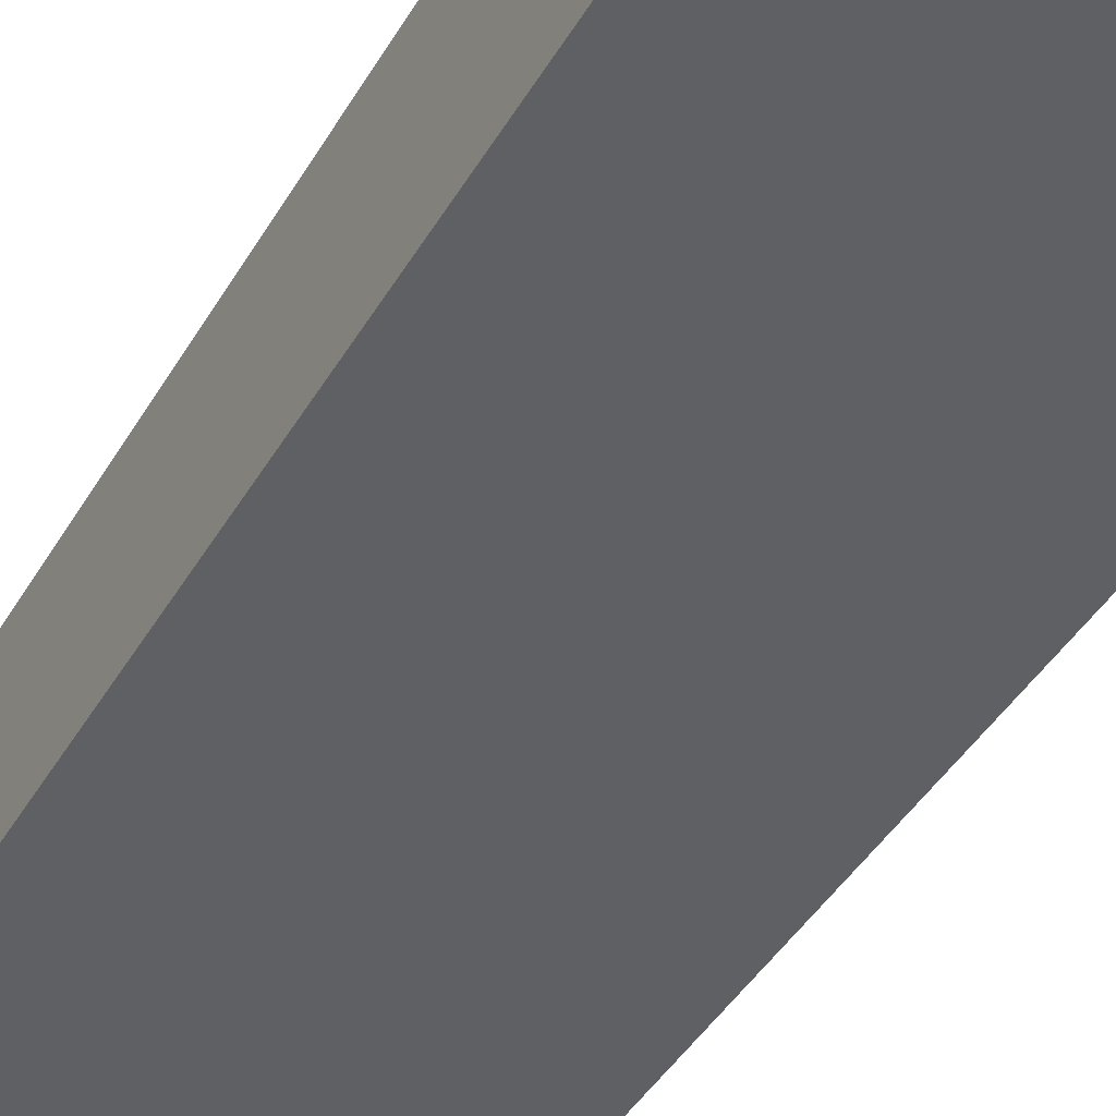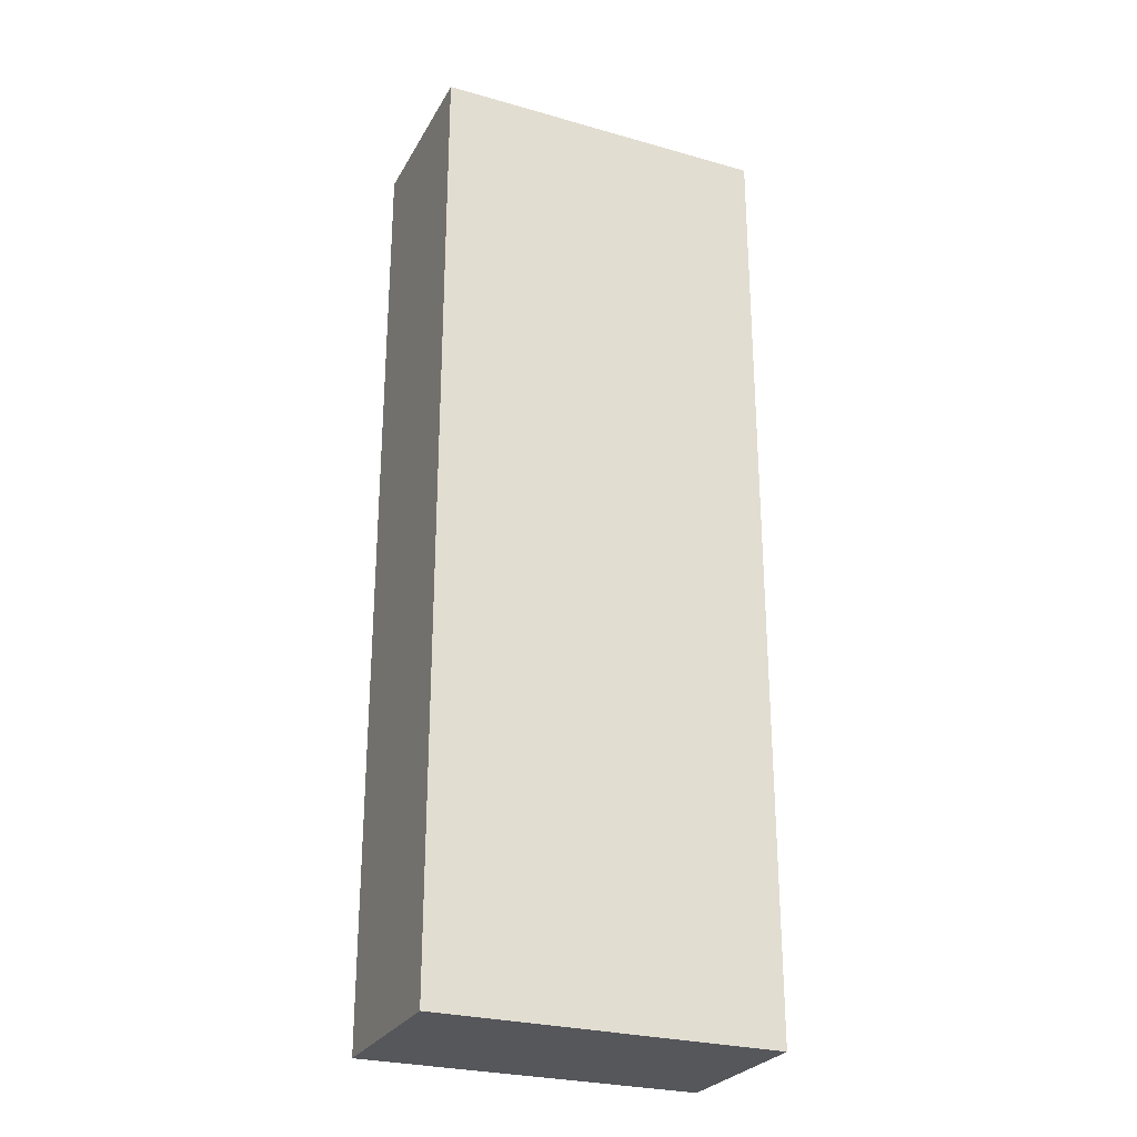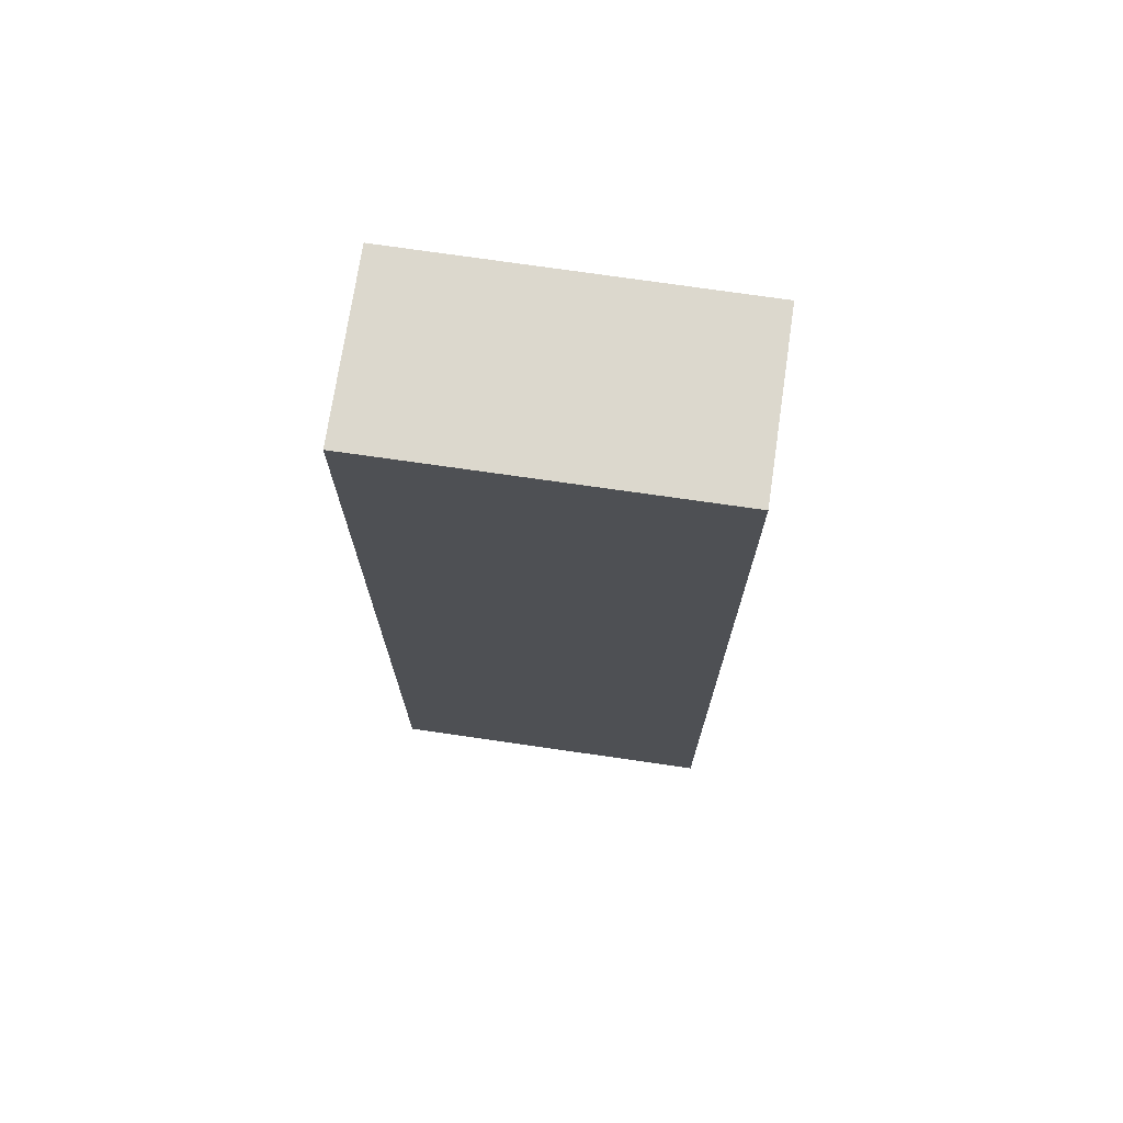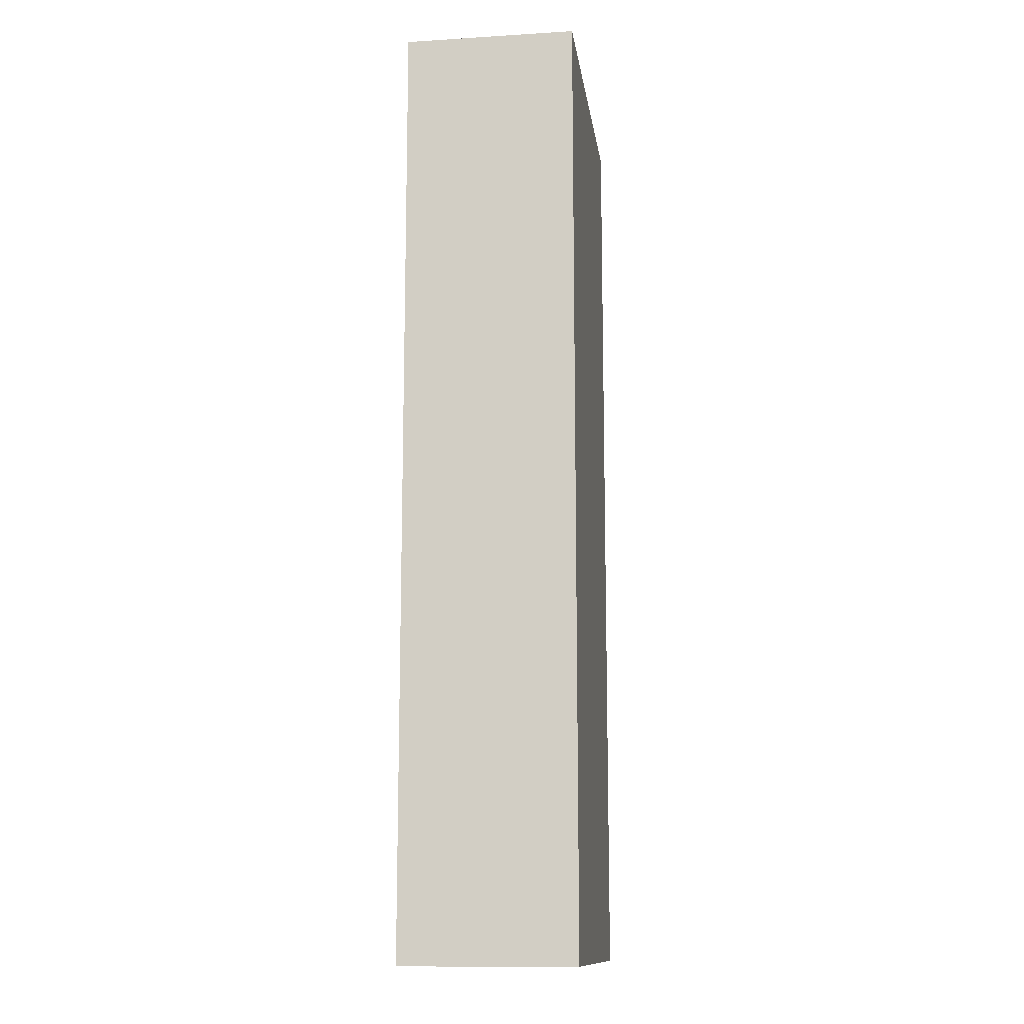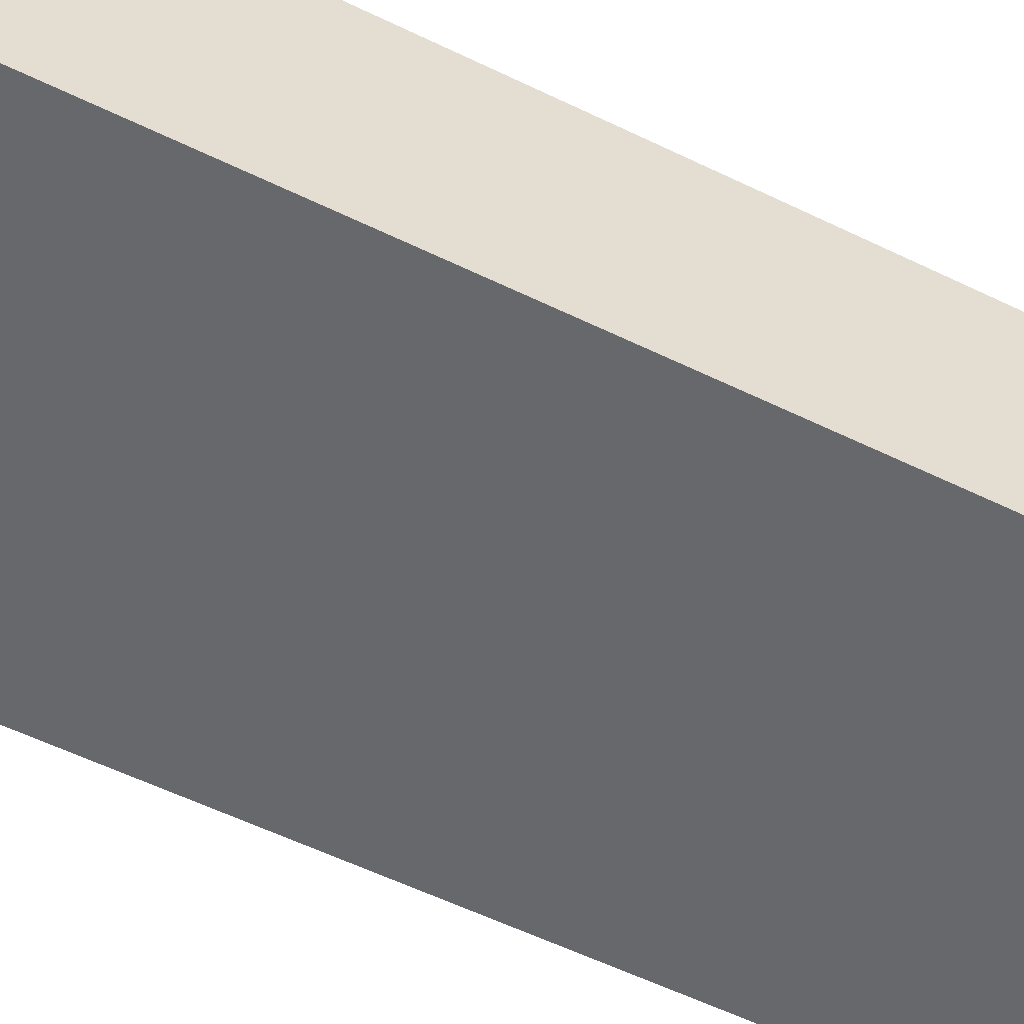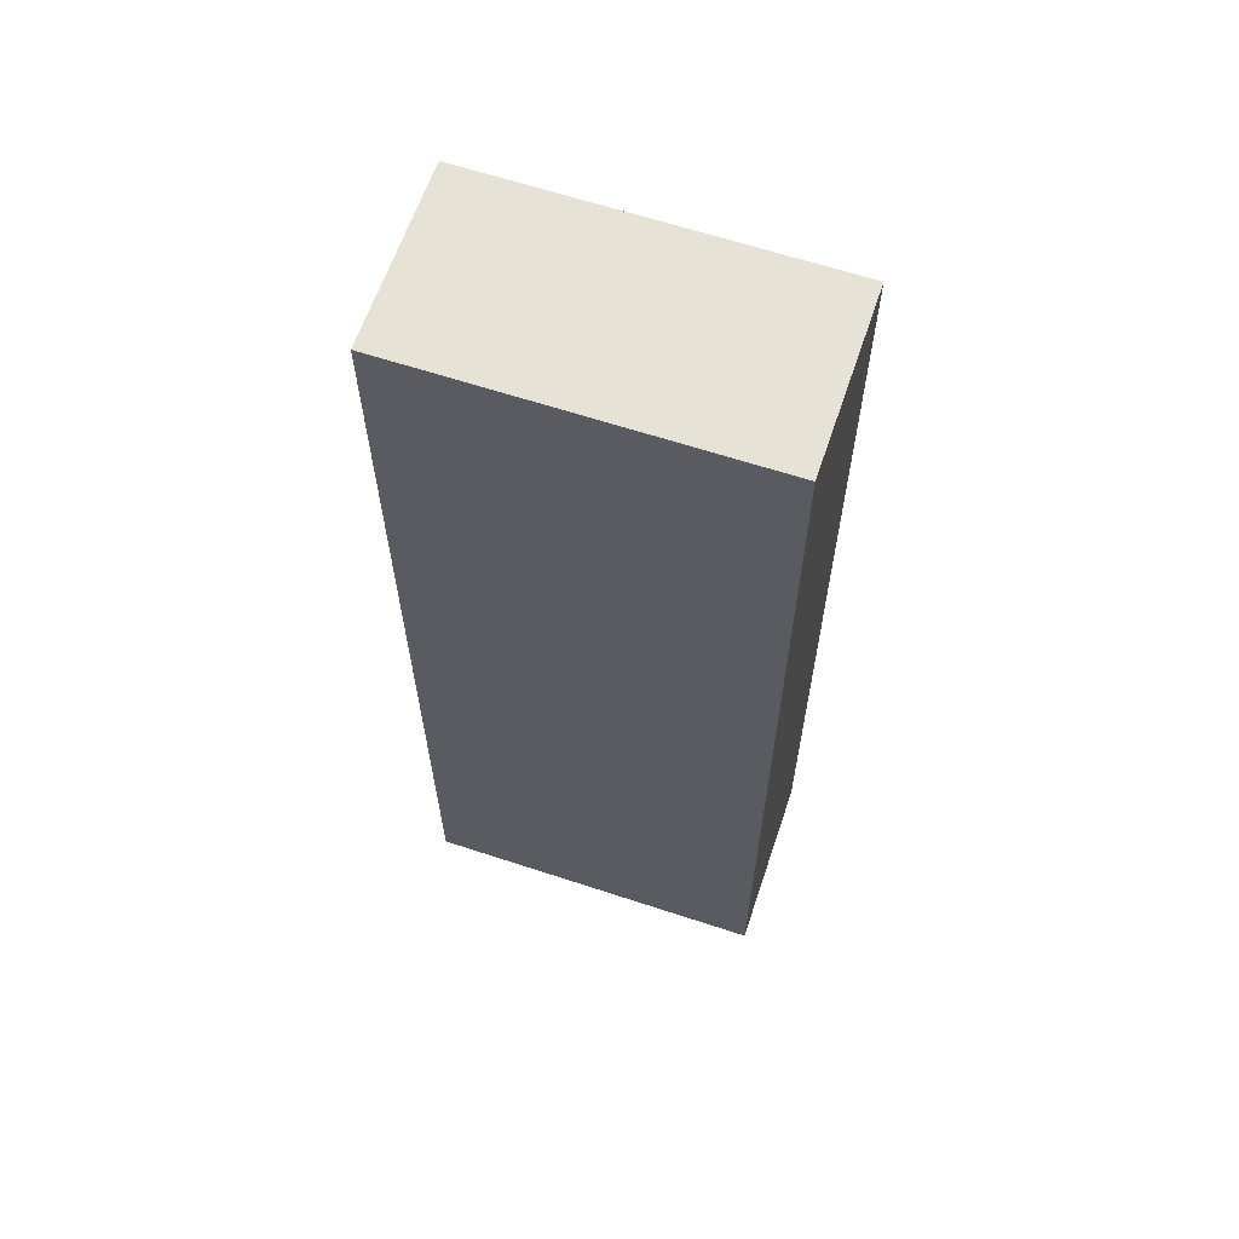
<metadata>
{"format":"obj","ext":"obj","renderer":"f3d","projection":"perspective","resolution":1024,"background":"white","views":[{"elev":-42.2,"azim":-28.0,"up":"+Z"},{"elev":-27.0,"azim":-21.1,"up":"+Y"},{"elev":72.5,"azim":10.9,"up":"+Y"},{"elev":-12.8,"azim":-79.5,"up":"+Y"},{"elev":-54.8,"azim":62.5,"up":"+Z"},{"elev":63.2,"azim":21.1,"up":"+Y"}]}
</metadata>
<code>
v  0 11.59 7.097e-16
v  4.206 11.59 1.93
v  4.114 11.59 -0.181
v  0.093 11.59 2.122
v  4.206 -1.182e-16 1.93
v  4.114 1.108e-17 -0.181
v  0 0 0
v  0.093 -1.299e-16 2.122
g defaultobject
f 1 2 3
f 2 1 4
f 5 3 2
f 3 5 6
f 6 1 3
f 1 6 7
f 7 4 1
f 4 7 8
f 8 2 4
f 2 8 5
f 5 7 6
f 7 5 8

</code>
